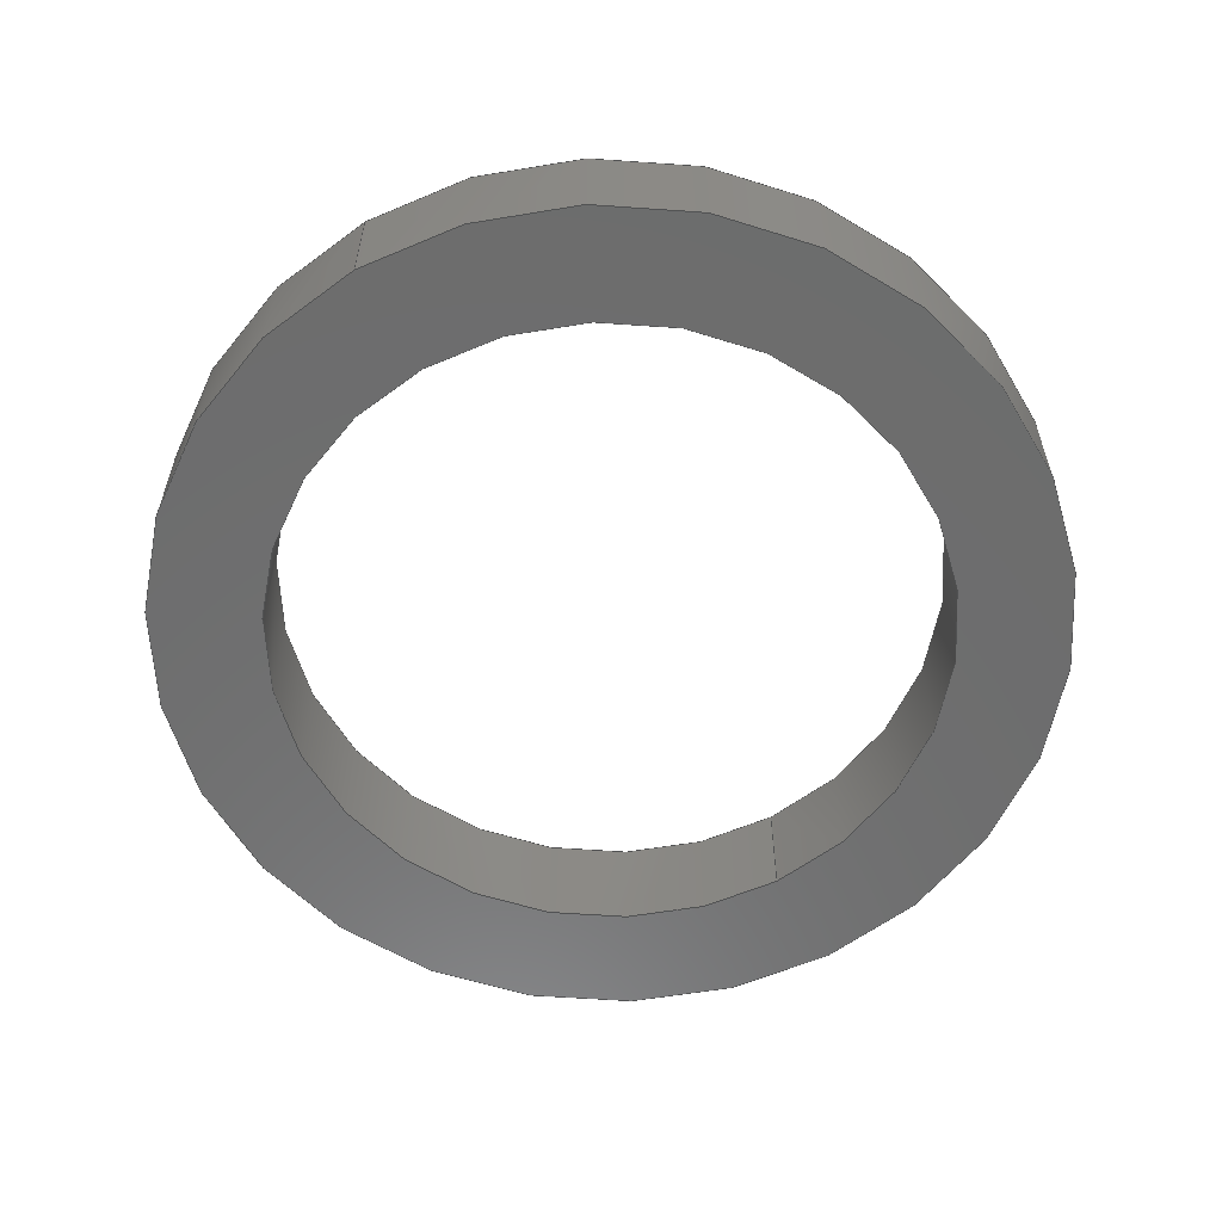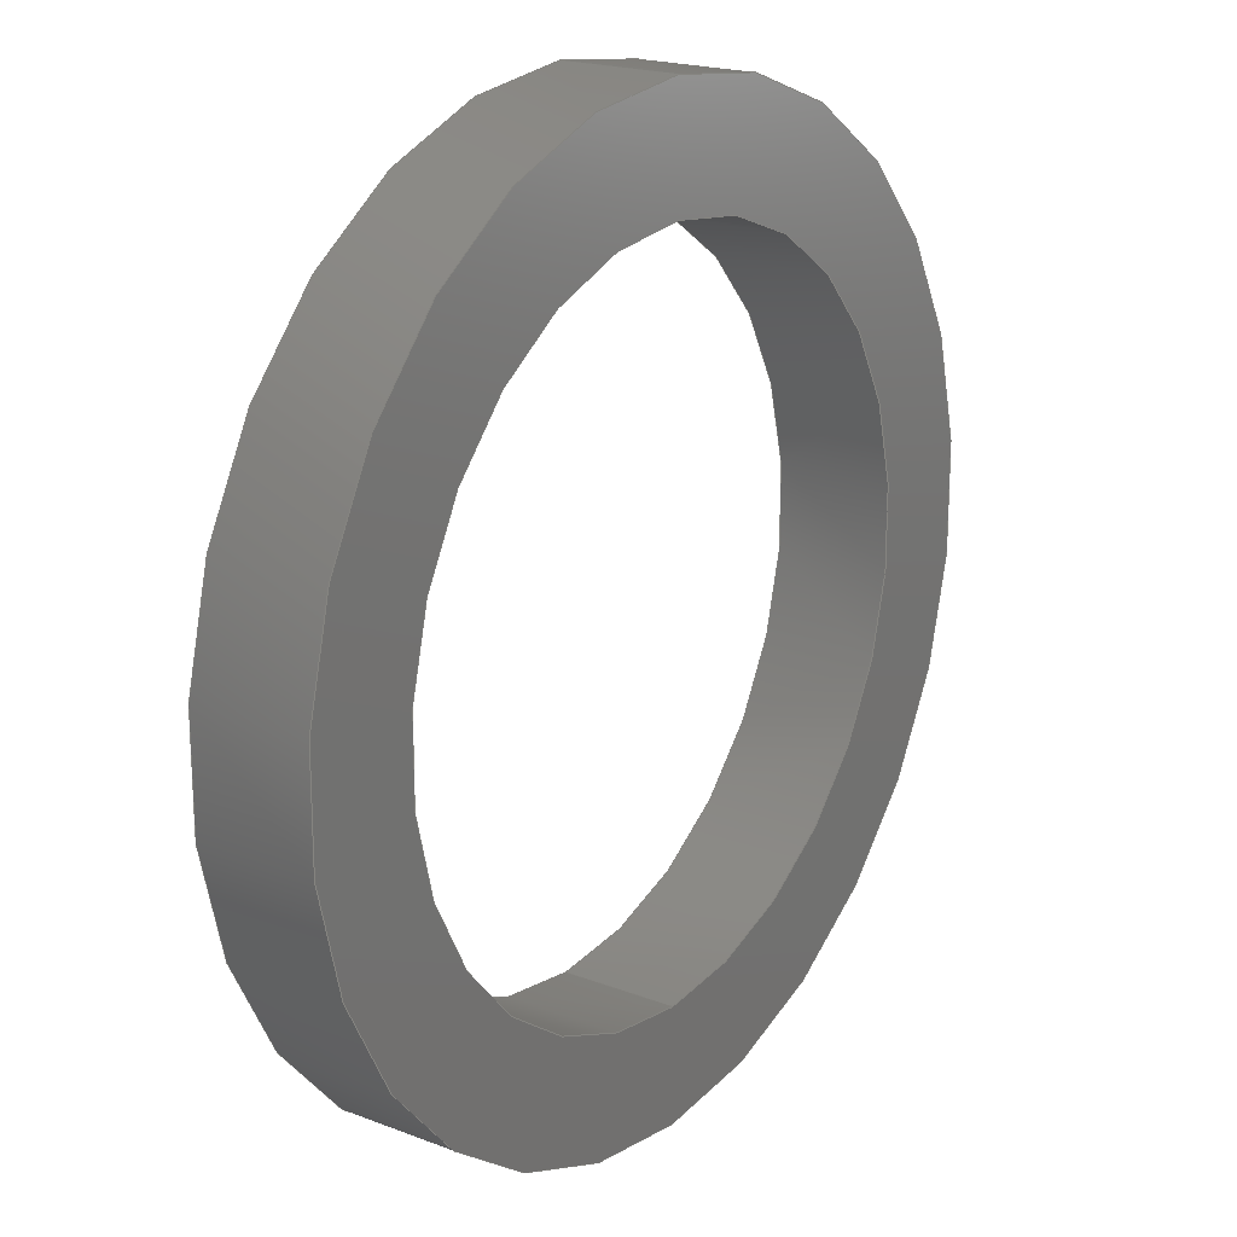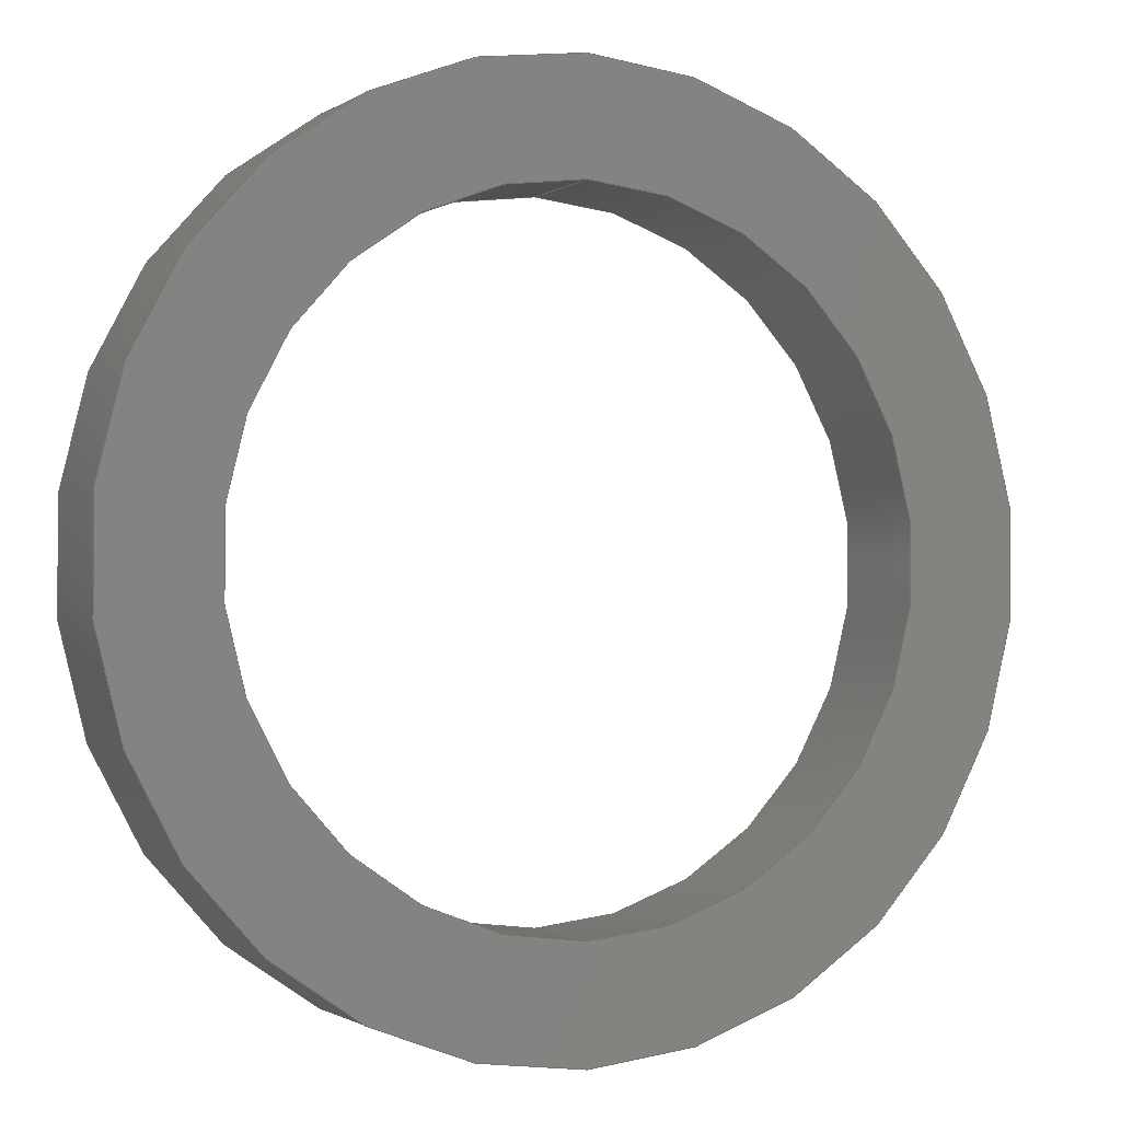
<metadata>
{"format":"step","ext":"step","renderer":"f3d","projection":"perspective","resolution":1024,"background":"white","views":[{"elev":-59.1,"azim":-149.5,"up":"+Y"},{"elev":19.7,"azim":125.4,"up":"+Z"},{"elev":-1.2,"azim":-25.0,"up":"+Z"}]}
</metadata>
<code>
ISO-10303-21;
DATA;
#1 = PERSON_AND_ORGANIZATION ( #73, #61 ) ;
#2 = PRODUCT_RELATED_PRODUCT_CATEGORY ( 'detail', '', ( #243 ) ) ;
#3 = CALENDAR_DATE ( 2014, 23, 7 ) ;
#4 = LOCAL_TIME ( 9, 21, 16, #50 ) ;
#5 = CLOSED_SHELL ( 'NONE', ( #142, #139, #143, #167, #175, #193 ) ) ;
#6 = APPROVAL_ROLE ( '' ) ;
#7 = APPROVAL_STATUS ( 'not_yet_approved' ) ;
#8 = DATE_TIME_ROLE ( 'classification_date' ) ;
#9 = ORIENTED_EDGE ( 'NONE', *, *, #221, .F. ) ;
#10 = CC_DESIGN_SECURITY_CLASSIFICATION ( #21, ( #55 ) ) ;
#11 = PERSON_AND_ORGANIZATION_ROLE ( 'classification_officer' ) ;
#12 = CC_DESIGN_APPROVAL ( #13, ( #21 ) ) ;
#13 = APPROVAL ( #7, 'UNSPECIFIED' ) ;
#14 = DIRECTION ( 'NONE',  ( 0, 0, -1 ) ) ;
#15 = SECURITY_CLASSIFICATION_LEVEL ( 'unclassified' ) ;
#16 = CC_DESIGN_DATE_AND_TIME_ASSIGNMENT ( #20, #8, ( #21 ) ) ;
#17 = CC_DESIGN_PERSON_AND_ORGANIZATION_ASSIGNMENT ( #138, #11, ( #21 ) ) ;
#18 = DIRECTION ( 'NONE',  ( -0, -1, -0 ) ) ;
#19 = CALENDAR_DATE ( 2014, 23, 7 ) ;
#20 = DATE_AND_TIME ( #171, #156 ) ;
#21 = SECURITY_CLASSIFICATION ( '', '', #15 ) ;
#22 = LOCAL_TIME ( 9, 21, 16, #24 ) ;
#23 = CC_DESIGN_PERSON_AND_ORGANIZATION_ASSIGNMENT ( #133, #27, ( #55 ) ) ;
#24 = COORDINATED_UNIVERSAL_TIME_OFFSET ( 6, 0, .BEHIND. ) ;
#25 = AXIS2_PLACEMENT_3D ( 'NONE', #212, #209, #208 ) ;
#26 = DIRECTION ( 'NONE',  ( 0, 0, 1 ) ) ;
#27 = PERSON_AND_ORGANIZATION_ROLE ( 'design_supplier' ) ;
#28 = COORDINATED_UNIVERSAL_TIME_OFFSET ( 6, 0, .BEHIND. ) ;
#29 = PERSON_AND_ORGANIZATION_ROLE ( 'creator' ) ;
#30 = PERSON_AND_ORGANIZATION ( #73, #61 ) ;
#31 = APPROVAL_ROLE ( '' ) ;
#32 = AXIS2_PLACEMENT_3D ( 'NONE', #77, #68, #26 ) ;
#33 = APPROVAL_DATE_TIME ( #36, #129 ) ;
#34 = AXIS2_PLACEMENT_3D ( 'NONE', #198, #220, #216 ) ;
#35 = AXIS2_PLACEMENT_3D ( 'NONE', #119, #115, #14 ) ;
#36 = DATE_AND_TIME ( #3, #4 ) ;
#37 = CALENDAR_DATE ( 2014, 23, 7 ) ;
#38 = AXIS2_PLACEMENT_3D ( 'NONE', #151, #18, #192 ) ;
#39 = ORIENTED_EDGE ( 'NONE', *, *, #140, .T. ) ;
#40 = LOCAL_TIME ( 9, 21, 16, #43 ) ;
#41 = EDGE_CURVE ( 'NONE', #238, #230, #153, .T. ) ;
#42 = CC_DESIGN_PERSON_AND_ORGANIZATION_ASSIGNMENT ( #128, #29, ( #55 ) ) ;
#43 = COORDINATED_UNIVERSAL_TIME_OFFSET ( 6, 0, .BEHIND. ) ;
#44 = APPROVAL_PERSON_ORGANIZATION ( #45, #52, #31 ) ;
#45 = PERSON_AND_ORGANIZATION ( #73, #61 ) ;
#46 = APPROVAL_STATUS ( 'not_yet_approved' ) ;
#47 = CC_DESIGN_APPROVAL ( #52, ( #55 ) ) ;
#48 = DATE_AND_TIME ( #19, #22 ) ;
#49 = AXIS2_PLACEMENT_3D ( 'NONE', #56, #233, #228 ) ;
#50 = COORDINATED_UNIVERSAL_TIME_OFFSET ( 6, 0, .BEHIND. ) ;
#51 = DATE_TIME_ROLE ( 'creation_date' ) ;
#52 = APPROVAL ( #46, 'UNSPECIFIED' ) ;
#53 = PERSON_AND_ORGANIZATION_ROLE ( 'creator' ) ;
#54 = APPROVAL_PERSON_ORGANIZATION ( #65, #129, #64 ) ;
#55 = PRODUCT_DEFINITION_FORMATION_WITH_SPECIFIED_SOURCE ( 'ANY', '', #243, .NOT_KNOWN. ) ;
#56 = CARTESIAN_POINT ( 'NONE',  ( 0, 0.0625, 0 ) ) ;
#57 = LOCAL_TIME ( 9, 21, 16, #28 ) ;
#58 = DIRECTION ( 'NONE',  ( 0, 0, 1 ) ) ;
#59 = SHAPE_DEFINITION_REPRESENTATION ( #174, #159 ) ;
#60 = AXIS2_PLACEMENT_3D ( 'NONE', #250, #247, #245 ) ;
#61 = ORGANIZATION ( 'UNSPECIFIED', 'UNSPECIFIED', '' ) ;
#62 = PERSON_AND_ORGANIZATION ( #73, #61 ) ;
#63 = DESIGN_CONTEXT ( 'detailed design', #69, 'design' ) ;
#64 = APPROVAL_ROLE ( '' ) ;
#65 = PERSON_AND_ORGANIZATION ( #73, #61 ) ;
#66 = APPROVAL_STATUS ( 'not_yet_approved' ) ;
#67 = APPLICATION_PROTOCOL_DEFINITION ( 'international standard', 'config_control_design', 1994, #69 ) ;
#68 = DIRECTION ( 'NONE',  ( 0, 1, 0 ) ) ;
#69 = APPLICATION_CONTEXT ( 'configuration controlled 3d designs of mechanical parts and assemblies' ) ;
#70 = FACE_BOUND ( 'NONE', #168, .T. ) ;
#71 = CC_DESIGN_DATE_AND_TIME_ASSIGNMENT ( #48, #51, ( #147 ) ) ;
#72 = PERSON_AND_ORGANIZATION_ROLE ( 'design_owner' ) ;
#73 = PERSON ( 'UNSPECIFIED', 'UNSPECIFIED', 'UNSPECIFIED', ('UNSPECIFIED'), ('UNSPECIFIED'), ('UNSPECIFIED') ) ;
#74 = FACE_OUTER_BOUND ( 'NONE', #218, .T. ) ;
#75 = EDGE_CURVE ( 'NONE', #238, #182, #222, .T. ) ;
#76 = MECHANICAL_CONTEXT ( 'NONE', #80, 'mechanical' ) ;
#77 = CARTESIAN_POINT ( 'NONE',  ( 0, 0.0625, 0 ) ) ;
#78 = DIRECTION ( 'NONE',  ( 1, 0, 0 ) ) ;
#79 = CIRCLE ( 'NONE', #96, 0.25 ) ;
#80 = APPLICATION_CONTEXT ( 'configuration controlled 3d designs of mechanical parts and assemblies' ) ;
#81 = EDGE_CURVE ( 'NONE', #182, #244, #154, .T. ) ;
#82 = APPLICATION_PROTOCOL_DEFINITION ( 'international standard', 'config_control_design', 1994, #80 ) ;
#83 = VECTOR ( 'NONE', #92, 39.37 ) ;
#84 = LINE ( 'NONE', #176, #103 ) ;
#85 =( NAMED_UNIT ( * ) SI_UNIT ( $, .STERADIAN. ) SOLID_ANGLE_UNIT ( ) );
#86 =( NAMED_UNIT ( * ) PLANE_ANGLE_UNIT ( ) SI_UNIT ( $, .RADIAN. ) );
#87 = CIRCLE ( 'NONE', #118, 0.1875 ) ;
#88 =( CONVERSION_BASED_UNIT ( 'INCH', #102 ) LENGTH_UNIT ( ) NAMED_UNIT ( #114 ) );
#89 =( LENGTH_UNIT ( ) NAMED_UNIT ( * ) SI_UNIT ( $, .METRE. ) );
#90 = LINE ( 'NONE', #94, #83 ) ;
#91 = EDGE_CURVE ( 'NONE', #230, #244, #145, .T. ) ;
#92 = DIRECTION ( 'NONE',  ( -0, -1, -0 ) ) ;
#93 = CYLINDRICAL_SURFACE ( 'NONE', #183, 0.1875 ) ;
#94 = CARTESIAN_POINT ( 'NONE',  ( 0, 0.0625, -0.1875 ) ) ;
#95 = DIRECTION ( 'NONE',  ( 0, 1, 0 ) ) ;
#96 = AXIS2_PLACEMENT_3D ( 'NONE', #127, #123, #122 ) ;
#97 = EDGE_CURVE ( 'NONE', #230, #238, #149, .T. ) ;
#98 = DIRECTION ( 'NONE',  ( 0, 0, 1 ) ) ;
#99 = CARTESIAN_POINT ( 'NONE',  ( 0, 0, -0.25 ) ) ;
#100 = DIRECTION ( 'NONE',  ( 0, 0, 1 ) ) ;
#101 = CARTESIAN_POINT ( 'NONE',  ( 0, 0, 0 ) ) ;
#102 = LENGTH_MEASURE_WITH_UNIT ( LENGTH_MEASURE( 0.0254 ), #89 );
#103 = VECTOR ( 'NONE', #184, 39.37 ) ;
#104 = DIRECTION ( 'NONE',  ( 0, 1, 0 ) ) ;
#105 = CARTESIAN_POINT ( 'NONE',  ( 0, 0, 0 ) ) ;
#106 = CC_DESIGN_PERSON_AND_ORGANIZATION_ASSIGNMENT ( #30, #53, ( #147 ) ) ;
#107 = CARTESIAN_POINT ( 'NONE',  ( 3.062e-17, 0.0625, 0.25 ) ) ;
#108 = CYLINDRICAL_SURFACE ( 'NONE', #34, 0.25 ) ;
#109 = CIRCLE ( 'NONE', #121, 0.1875 ) ;
#110 = CC_DESIGN_APPROVAL ( #129, ( #147 ) ) ;
#111 = APPROVAL_DATE_TIME ( #240, #13 ) ;
#112 = CARTESIAN_POINT ( 'NONE',  ( 0, 0.0625, -0.1875 ) ) ;
#113 = FACE_BOUND ( 'NONE', #219, .T. ) ;
#114 = DIMENSIONAL_EXPONENTS ( 1, 0, 0, 0, 0, 0, 0 ) ;
#115 = DIRECTION ( 'NONE',  ( -0, -1, -0 ) ) ;
#116 = CYLINDRICAL_SURFACE ( 'NONE', #35, 0.1875 ) ;
#117 = FACE_OUTER_BOUND ( 'NONE', #177, .T. ) ;
#118 = AXIS2_PLACEMENT_3D ( 'NONE', #105, #104, #100 ) ;
#119 = CARTESIAN_POINT ( 'NONE',  ( 0, 0.0625, 0 ) ) ;
#120 = CIRCLE ( 'NONE', #25, 0.1875 ) ;
#121 = AXIS2_PLACEMENT_3D ( 'NONE', #172, #166, #164 ) ;
#122 = DIRECTION ( 'NONE',  ( 0, 0, 1 ) ) ;
#123 = DIRECTION ( 'NONE',  ( 0, 1, 0 ) ) ;
#124 = CYLINDRICAL_SURFACE ( 'NONE', #38, 0.25 ) ;
#125 = AXIS2_PLACEMENT_3D ( 'NONE', #170, #95, #58 ) ;
#126 = CIRCLE ( 'NONE', #60, 0.1875 ) ;
#127 = CARTESIAN_POINT ( 'NONE',  ( 0, 0, 0 ) ) ;
#128 = PERSON_AND_ORGANIZATION ( #73, #61 ) ;
#129 = APPROVAL ( #66, 'UNSPECIFIED' ) ;
#130 = FACE_OUTER_BOUND ( 'NONE', #252, .T. ) ;
#131 =( GEOMETRIC_REPRESENTATION_CONTEXT ( 3 ) GLOBAL_UNCERTAINTY_ASSIGNED_CONTEXT ( ( #225 ) ) GLOBAL_UNIT_ASSIGNED_CONTEXT ( ( #88, #86, #85 ) ) REPRESENTATION_CONTEXT ( 'NONE', 'WORKASPACE' ) );
#132 = CARTESIAN_POINT ( 'NONE',  ( 0, 0.0625, -0.25 ) ) ;
#133 = PERSON_AND_ORGANIZATION ( #73, #61 ) ;
#134 = CARTESIAN_POINT ( 'NONE',  ( 2.296e-17, 0, 0.1875 ) ) ;
#135 = FACE_OUTER_BOUND ( 'NONE', #160, .T. ) ;
#136 = FACE_OUTER_BOUND ( 'NONE', #234, .T. ) ;
#137 = CARTESIAN_POINT ( 'NONE',  ( 2.296e-17, 0.0625, 0.1875 ) ) ;
#138 = PERSON_AND_ORGANIZATION ( #73, #61 ) ;
#139 = ADVANCED_FACE ( 'NONE', ( #144 ), #124, .T. ) ;
#140 = EDGE_CURVE ( 'NONE', #239, #227, #126, .T. ) ;
#141 = VECTOR ( 'NONE', #191, 39.37 ) ;
#142 = ADVANCED_FACE ( 'NONE', ( #135 ), #116, .F. ) ;
#143 = ADVANCED_FACE ( 'NONE', ( #136, #113 ), #241, .T. ) ;
#144 = FACE_OUTER_BOUND ( 'NONE', #197, .T. ) ;
#145 = LINE ( 'NONE', #155, #141 ) ;
#146 = COORDINATED_UNIVERSAL_TIME_OFFSET ( 6, 0, .BEHIND. ) ;
#147 = PRODUCT_DEFINITION ( 'UNKNOWN', '', #55, #63 ) ;
#148 = VECTOR ( 'NONE', #187, 39.37 ) ;
#149 = CIRCLE ( 'NONE', #32, 0.25 ) ;
#150 = DIRECTION ( 'NONE',  ( 0, 0, -1 ) ) ;
#151 = CARTESIAN_POINT ( 'NONE',  ( 0, 0.0625, 0 ) ) ;
#152 = CARTESIAN_POINT ( 'NONE',  ( 0, 0.0625, 0 ) ) ;
#153 = CIRCLE ( 'NONE', #161, 0.25 ) ;
#154 = CIRCLE ( 'NONE', #125, 0.25 ) ;
#155 = CARTESIAN_POINT ( 'NONE',  ( 0, 0.0625, -0.25 ) ) ;
#156 = LOCAL_TIME ( 9, 21, 16, #146 ) ;
#157 = EDGE_CURVE ( 'NONE', #235, #196, #120, .T. ) ;
#158 = CARTESIAN_POINT ( 'NONE',  ( 0, 0, -0.1875 ) ) ;
#159 = ADVANCED_BREP_SHAPE_REPRESENTATION ( '633108', ( #163, #180 ), #131 ) ;
#160 = EDGE_LOOP ( 'NONE', ( #39, #203, #211, #223 ) ) ;
#161 = AXIS2_PLACEMENT_3D ( 'NONE', #179, #210, #202 ) ;
#162 = ORIENTED_EDGE ( 'NONE', *, *, #97, .T. ) ;
#163 = MANIFOLD_SOLID_BREP ( 'Boss-Extrude1', #5 ) ;
#164 = DIRECTION ( 'NONE',  ( 0, 0, 1 ) ) ;
#165 = ORIENTED_EDGE ( 'NONE', *, *, #157, .T. ) ;
#166 = DIRECTION ( 'NONE',  ( 0, 1, 0 ) ) ;
#167 = ADVANCED_FACE ( 'NONE', ( #117, #70 ), #217, .F. ) ;
#168 = EDGE_LOOP ( 'NONE', ( #165, #169 ) ) ;
#169 = ORIENTED_EDGE ( 'NONE', *, *, #224, .T. ) ;
#170 = CARTESIAN_POINT ( 'NONE',  ( 0, 0, 0 ) ) ;
#171 = CALENDAR_DATE ( 2014, 23, 7 ) ;
#172 = CARTESIAN_POINT ( 'NONE',  ( 0, 0.0625, 0 ) ) ;
#173 = CC_DESIGN_PERSON_AND_ORGANIZATION_ASSIGNMENT ( #62, #72, ( #243 ) ) ;
#174 = PRODUCT_DEFINITION_SHAPE ( 'NONE', 'NONE',  #147 ) ;
#175 = ADVANCED_FACE ( 'NONE', ( #130 ), #108, .T. ) ;
#176 = CARTESIAN_POINT ( 'NONE',  ( 2.296e-17, 0.0625, 0.1875 ) ) ;
#177 = EDGE_LOOP ( 'NONE', ( #9, #242 ) ) ;
#178 = CALENDAR_DATE ( 2014, 23, 7 ) ;
#179 = CARTESIAN_POINT ( 'NONE',  ( 0, 0.0625, 0 ) ) ;
#180 = AXIS2_PLACEMENT_3D ( 'NONE', #101, #98, #78 ) ;
#181 = DIRECTION ( 'NONE',  ( -0, -1, -0 ) ) ;
#182 = VERTEX_POINT ( 'NONE', #190 ) ;
#183 = AXIS2_PLACEMENT_3D ( 'NONE', #152, #181, #150 ) ;
#184 = DIRECTION ( 'NONE',  ( -0, -1, -0 ) ) ;
#185 = ORIENTED_EDGE ( 'NONE', *, *, #188, .F. ) ;
#186 = ORIENTED_EDGE ( 'NONE', *, *, #97, .F. ) ;
#187 = DIRECTION ( 'NONE',  ( -0, -1, -0 ) ) ;
#188 = EDGE_CURVE ( 'NONE', #227, #239, #109, .T. ) ;
#189 = EDGE_CURVE ( 'NONE', #227, #196, #84, .T. ) ;
#190 = CARTESIAN_POINT ( 'NONE',  ( 3.062e-17, 0, 0.25 ) ) ;
#191 = DIRECTION ( 'NONE',  ( -0, -1, -0 ) ) ;
#192 = DIRECTION ( 'NONE',  ( 0, 0, -1 ) ) ;
#193 = ADVANCED_FACE ( 'NONE', ( #74 ), #93, .F. ) ;
#194 = ORIENTED_EDGE ( 'NONE', *, *, #75, .F. ) ;
#195 = ORIENTED_EDGE ( 'NONE', *, *, #91, .T. ) ;
#196 = VERTEX_POINT ( 'NONE', #134 ) ;
#197 = EDGE_LOOP ( 'NONE', ( #201, #232, #205, #251 ) ) ;
#198 = CARTESIAN_POINT ( 'NONE',  ( 0, 0.0625, 0 ) ) ;
#199 = DIRECTION ( 'NONE',  ( 0, -0, 1 ) ) ;
#200 = ORIENTED_EDGE ( 'NONE', *, *, #221, .T. ) ;
#201 = ORIENTED_EDGE ( 'NONE', *, *, #41, .F. ) ;
#202 = DIRECTION ( 'NONE',  ( 0, 0, 1 ) ) ;
#203 = ORIENTED_EDGE ( 'NONE', *, *, #189, .T. ) ;
#204 = CARTESIAN_POINT ( 'NONE',  ( 3.062e-17, 0.0625, 0.25 ) ) ;
#205 = ORIENTED_EDGE ( 'NONE', *, *, #81, .T. ) ;
#206 = DIRECTION ( 'NONE',  ( 0, 1, 0 ) ) ;
#207 = ORIENTED_EDGE ( 'NONE', *, *, #189, .F. ) ;
#208 = DIRECTION ( 'NONE',  ( 0, 0, 1 ) ) ;
#209 = DIRECTION ( 'NONE',  ( 0, 1, 0 ) ) ;
#210 = DIRECTION ( 'NONE',  ( 0, 1, 0 ) ) ;
#211 = ORIENTED_EDGE ( 'NONE', *, *, #157, .F. ) ;
#212 = CARTESIAN_POINT ( 'NONE',  ( 0, 0, 0 ) ) ;
#213 = ORIENTED_EDGE ( 'NONE', *, *, #140, .F. ) ;
#214 = ORIENTED_EDGE ( 'NONE', *, *, #188, .T. ) ;
#215 = ORIENTED_EDGE ( 'NONE', *, *, #249, .T. ) ;
#216 = DIRECTION ( 'NONE',  ( 0, 0, -1 ) ) ;
#217 = PLANE ( 'NONE',  #248 ) ;
#218 = EDGE_LOOP ( 'NONE', ( #207, #214, #215, #229 ) ) ;
#219 = EDGE_LOOP ( 'NONE', ( #213, #185 ) ) ;
#220 = DIRECTION ( 'NONE',  ( -0, -1, -0 ) ) ;
#221 = EDGE_CURVE ( 'NONE', #244, #182, #79, .T. ) ;
#222 = LINE ( 'NONE', #204, #148 ) ;
#223 = ORIENTED_EDGE ( 'NONE', *, *, #249, .F. ) ;
#224 = EDGE_CURVE ( 'NONE', #196, #235, #87, .T. ) ;
#225 = UNCERTAINTY_MEASURE_WITH_UNIT (LENGTH_MEASURE( 1e-05 ), #88, 'distance_accuracy_value', 'NONE');
#226 = CARTESIAN_POINT ( 'NONE',  ( 0, 0, 0 ) ) ;
#227 = VERTEX_POINT ( 'NONE', #137 ) ;
#228 = DIRECTION ( 'NONE',  ( 0, -0, 1 ) ) ;
#229 = ORIENTED_EDGE ( 'NONE', *, *, #224, .F. ) ;
#230 = VERTEX_POINT ( 'NONE', #132 ) ;
#231 = APPROVAL_PERSON_ORGANIZATION ( #1, #13, #6 ) ;
#232 = ORIENTED_EDGE ( 'NONE', *, *, #75, .T. ) ;
#233 = DIRECTION ( 'NONE',  ( 0, 1, 0 ) ) ;
#234 = EDGE_LOOP ( 'NONE', ( #162, #237 ) ) ;
#235 = VERTEX_POINT ( 'NONE', #158 ) ;
#236 = DATE_AND_TIME ( #37, #40 ) ;
#237 = ORIENTED_EDGE ( 'NONE', *, *, #41, .T. ) ;
#238 = VERTEX_POINT ( 'NONE', #107 ) ;
#239 = VERTEX_POINT ( 'NONE', #112 ) ;
#240 = DATE_AND_TIME ( #178, #57 ) ;
#241 = PLANE ( 'NONE',  #49 ) ;
#242 = ORIENTED_EDGE ( 'NONE', *, *, #81, .F. ) ;
#243 = PRODUCT ( '633108', '633108', '', ( #76 ) ) ;
#244 = VERTEX_POINT ( 'NONE', #99 ) ;
#245 = DIRECTION ( 'NONE',  ( 0, 0, 1 ) ) ;
#246 = APPROVAL_DATE_TIME ( #236, #52 ) ;
#247 = DIRECTION ( 'NONE',  ( 0, 1, 0 ) ) ;
#248 = AXIS2_PLACEMENT_3D ( 'NONE', #226, #206, #199 ) ;
#249 = EDGE_CURVE ( 'NONE', #239, #235, #90, .T. ) ;
#250 = CARTESIAN_POINT ( 'NONE',  ( 0, 0.0625, 0 ) ) ;
#251 = ORIENTED_EDGE ( 'NONE', *, *, #91, .F. ) ;
#252 = EDGE_LOOP ( 'NONE', ( #194, #186, #195, #200 ) ) ;
ENDSEC;
END-ISO-10303-21;

</code>
